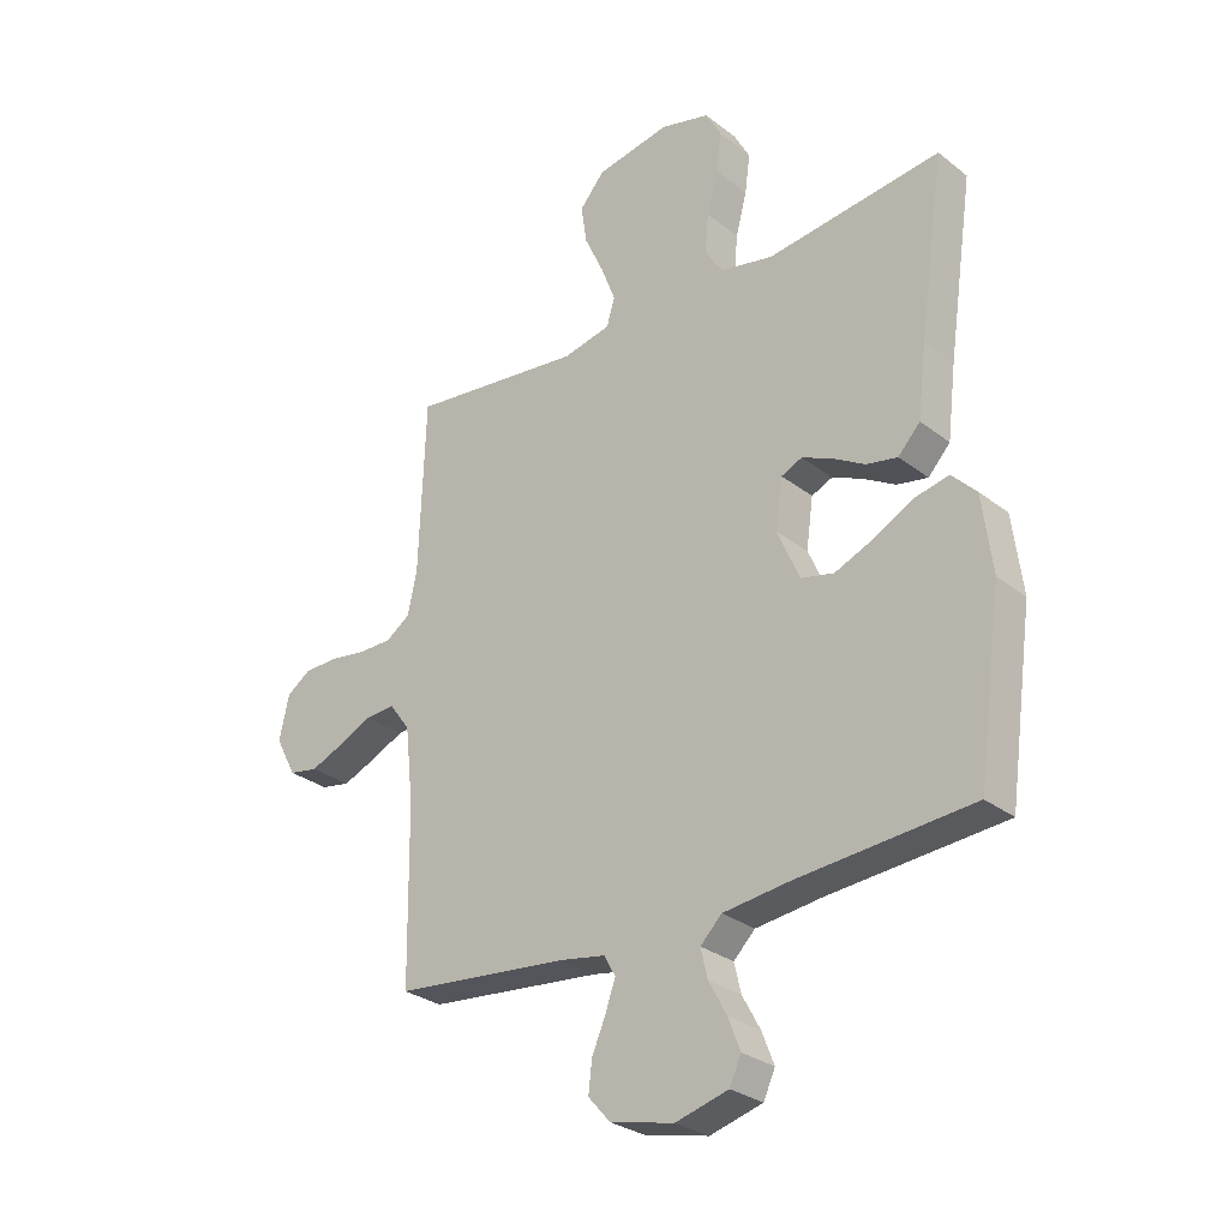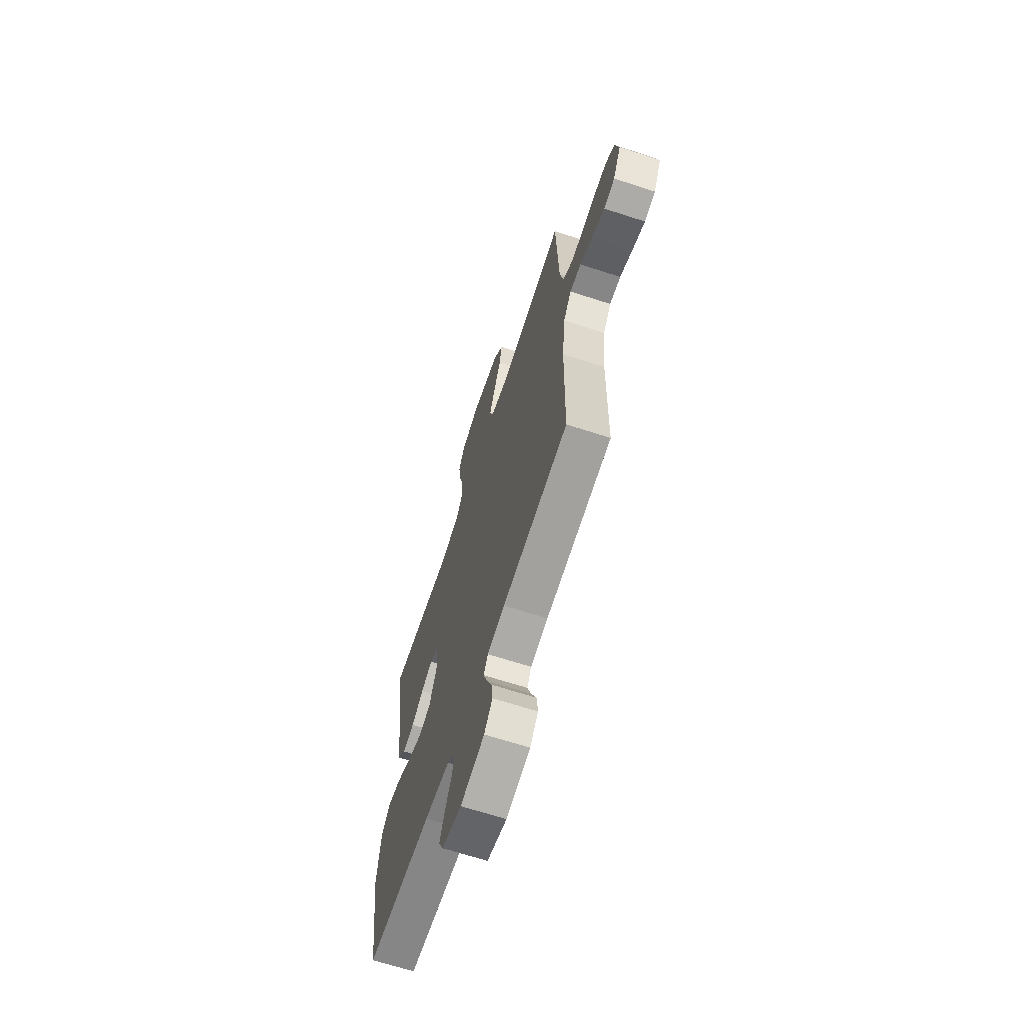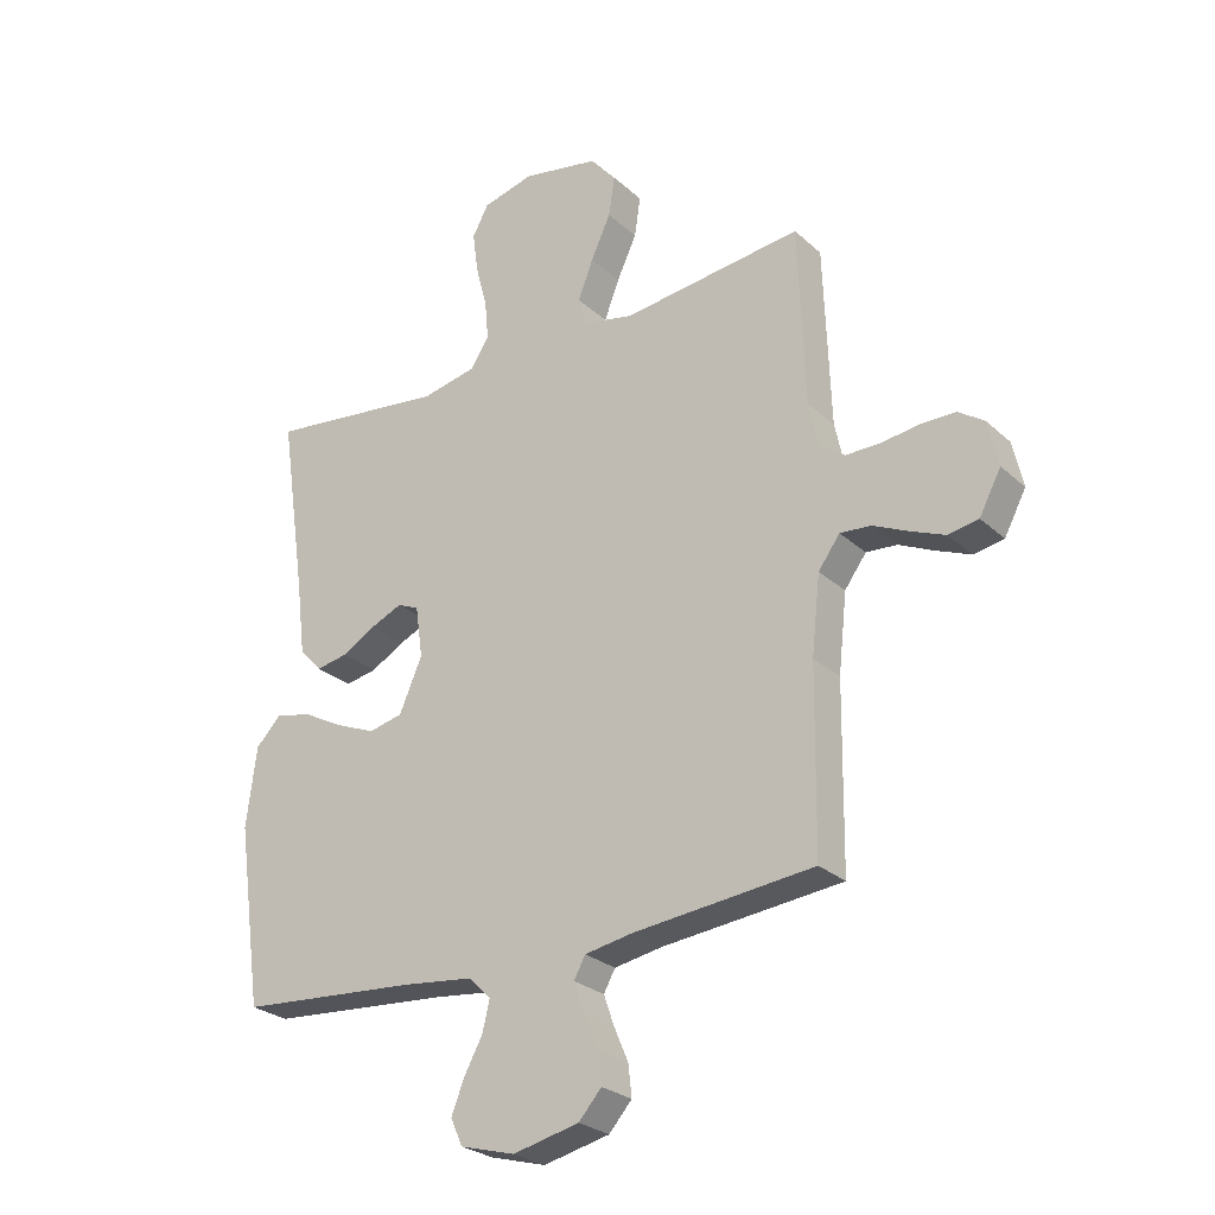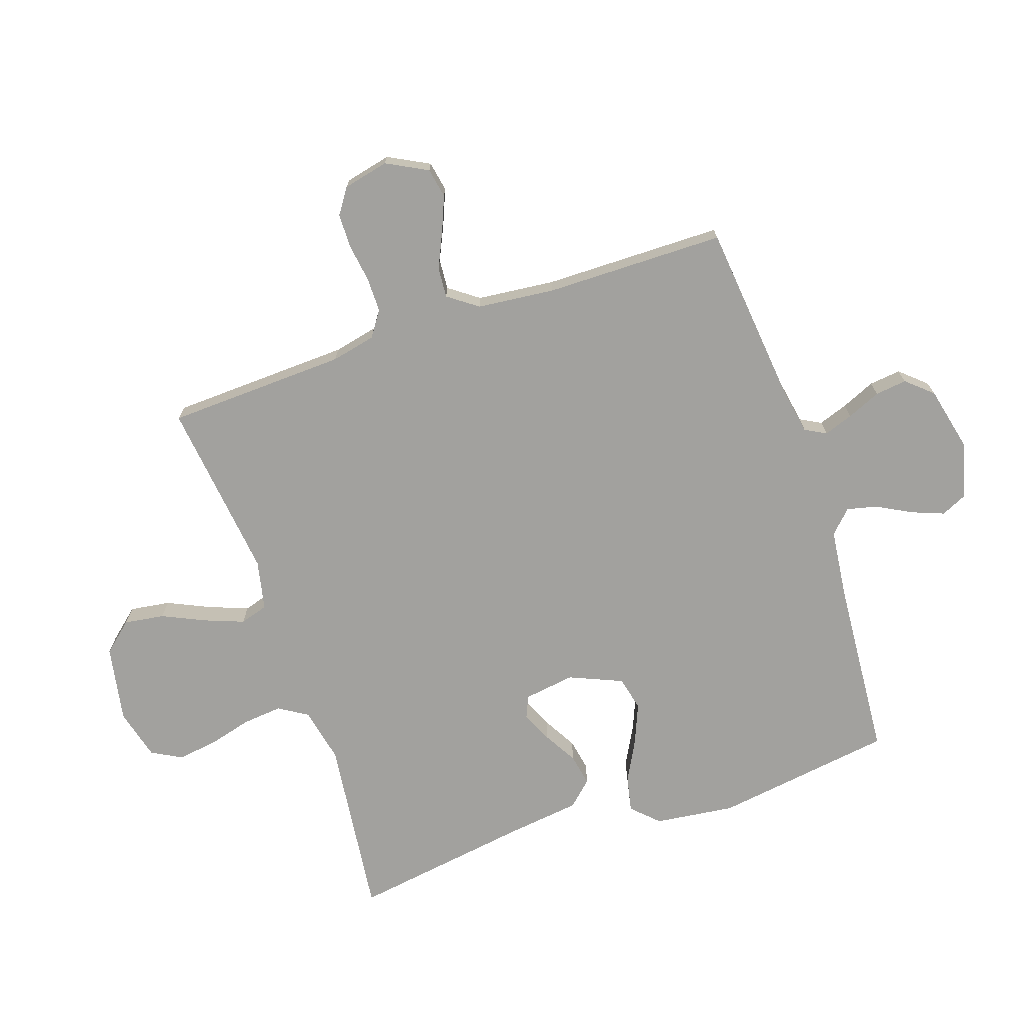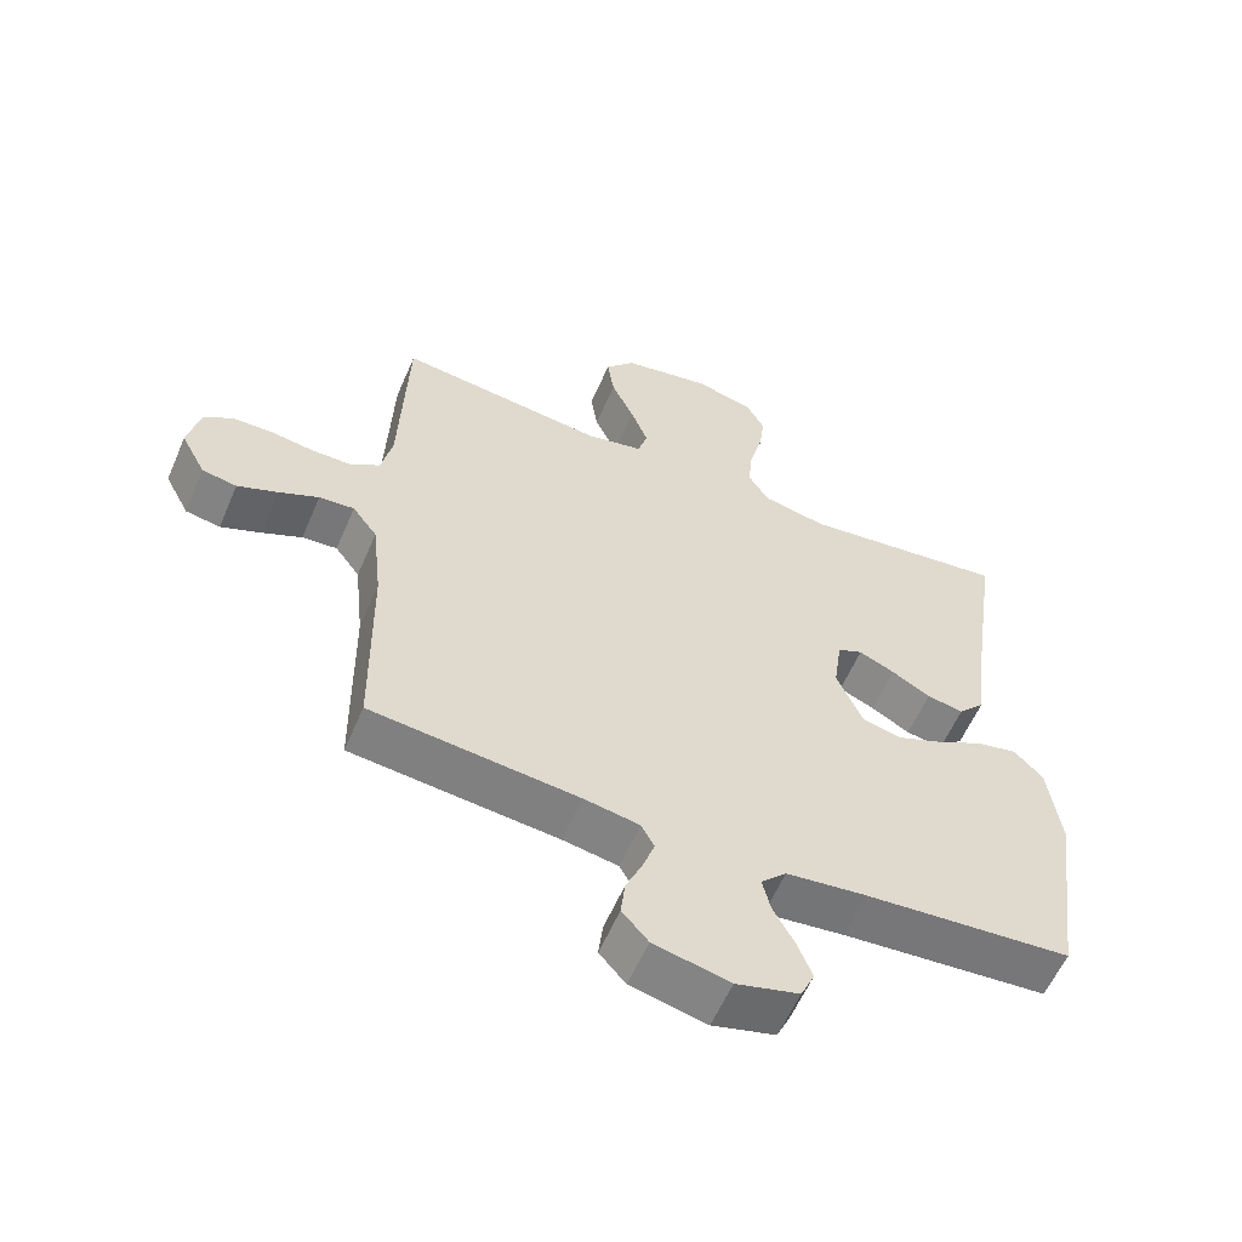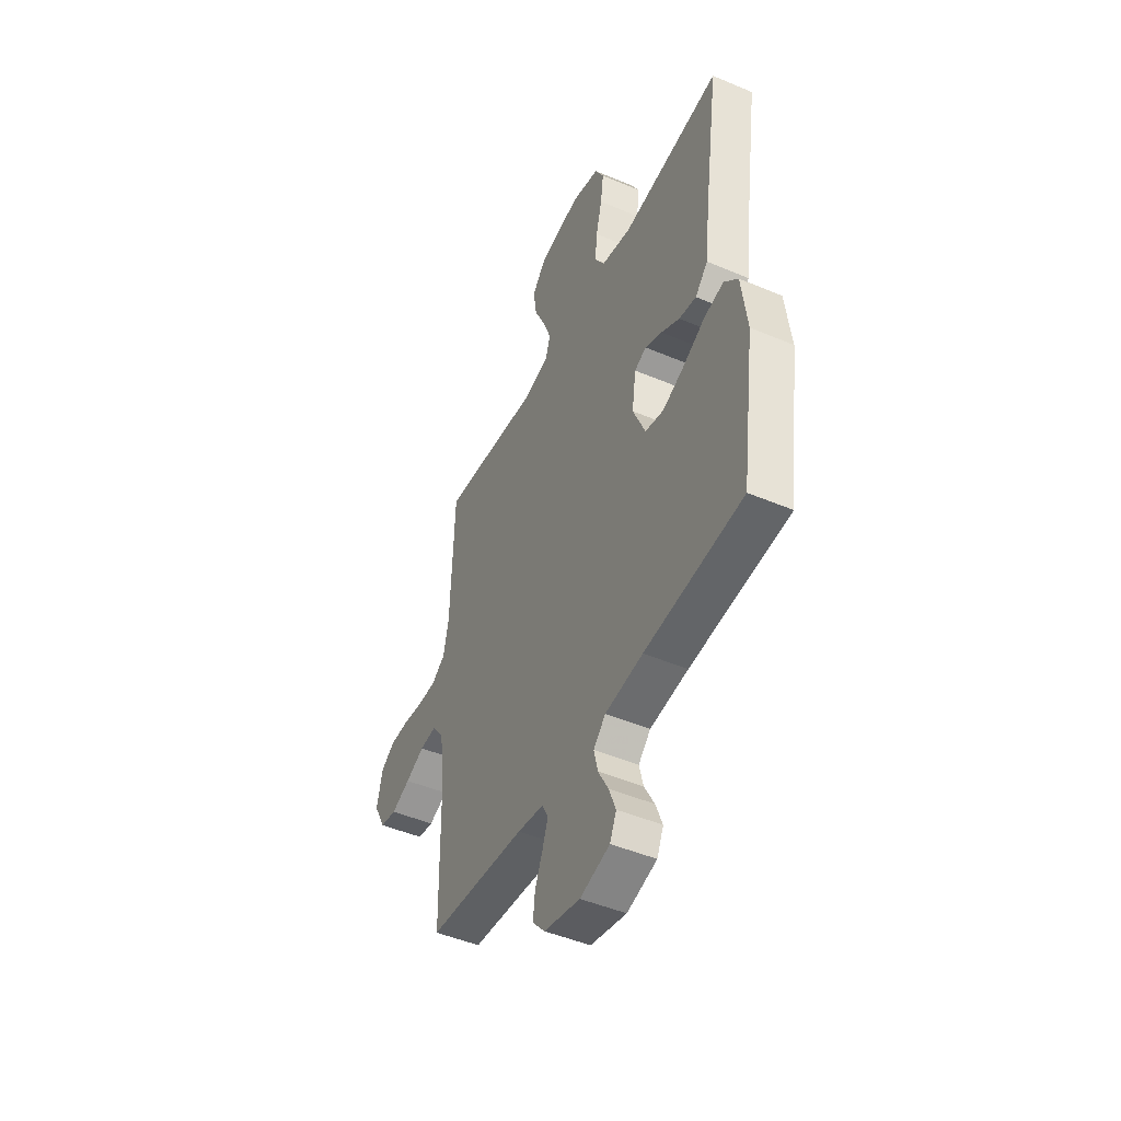
<metadata>
{"format":"obj","ext":"obj","renderer":"f3d","projection":"perspective","resolution":1024,"background":"white","views":[{"elev":-28.7,"azim":-139.1,"up":"+Z"},{"elev":-66.5,"azim":71.9,"up":"+Z"},{"elev":-26.5,"azim":36.0,"up":"+Z"},{"elev":-72.1,"azim":108.9,"up":"+Y"},{"elev":-58.7,"azim":156.8,"up":"+Z"},{"elev":-47.1,"azim":-115.6,"up":"+Z"}]}
</metadata>
<code>
v 0.5 0.07 -0.5
v 0.2 0.07 -0.53
v 0.12 0.07 -0.544
v 0.101 0.07 -0.579
v 0.118 0.07 -0.628
v 0.142 0.07 -0.684
v 0.148 0.07 -0.737
v 0.11 0.07 -0.78
v 0 0.07 -0.805
v -0.091 0.07 -0.78
v -0.111 0.07 -0.736
v -0.09 0.07 -0.682
v -0.059 0.07 -0.625
v -0.047 0.07 -0.575
v -0.084 0.07 -0.538
v -0.2 0.07 -0.524
v -0.5 0.07 -0.5
v -0.542 0.07 -0.2
v -0.525 0.07 -0.067
v -0.483 0.07 -0.024
v -0.423 0.07 -0.037
v -0.356 0.07 -0.073
v -0.289 0.07 -0.101
v -0.232 0.07 -0.088
v -0.194 0.07 0
v -0.206 0.07 0.085
v -0.242 0.07 0.101
v -0.294 0.07 0.078
v -0.35 0.07 0.046
v -0.403 0.07 0.036
v -0.441 0.07 0.077
v -0.456 0.07 0.2
v -0.5 0.07 0.5
v -0.2 0.07 0.463
v -0.108 0.07 0.482
v -0.078 0.07 0.53
v -0.084 0.07 0.596
v -0.103 0.07 0.668
v -0.112 0.07 0.735
v -0.085 0.07 0.785
v 0 0.07 0.807
v 0.128 0.07 0.783
v 0.171 0.07 0.733
v 0.161 0.07 0.666
v 0.128 0.07 0.595
v 0.103 0.07 0.53
v 0.117 0.07 0.483
v 0.2 0.07 0.465
v 0.5 0.07 0.5
v 0.511 0.07 0.2
v 0.527 0.07 0.126
v 0.569 0.07 0.097
v 0.627 0.07 0.097
v 0.69 0.07 0.106
v 0.748 0.07 0.105
v 0.79 0.07 0.076
v 0.807 0.07 0
v 0.771 0.07 -0.068
v 0.721 0.07 -0.077
v 0.663 0.07 -0.053
v 0.605 0.07 -0.026
v 0.554 0.07 -0.022
v 0.518 0.07 -0.071
v 0.504 0.07 -0.2
v 0.5 0 -0.5
v 0.2 0 -0.53
v 0.12 0 -0.544
v 0.101 0 -0.579
v 0.118 0 -0.628
v 0.142 0 -0.684
v 0.148 0 -0.737
v 0.11 0 -0.78
v 0 0 -0.805
v -0.091 0 -0.78
v -0.111 0 -0.736
v -0.09 0 -0.682
v -0.059 0 -0.625
v -0.047 0 -0.575
v -0.084 0 -0.538
v -0.2 0 -0.524
v -0.5 0 -0.5
v -0.542 0 -0.2
v -0.525 0 -0.067
v -0.483 0 -0.024
v -0.423 0 -0.037
v -0.356 0 -0.073
v -0.289 0 -0.101
v -0.232 0 -0.088
v -0.194 0 0
v -0.206 0 0.085
v -0.242 0 0.101
v -0.294 0 0.078
v -0.35 0 0.046
v -0.403 0 0.036
v -0.441 0 0.077
v -0.456 0 0.2
v -0.5 0 0.5
v -0.2 0 0.463
v -0.108 0 0.482
v -0.078 0 0.53
v -0.084 0 0.596
v -0.103 0 0.668
v -0.112 0 0.735
v -0.085 0 0.785
v 0 0 0.807
v 0.128 0 0.783
v 0.171 0 0.733
v 0.161 0 0.666
v 0.128 0 0.595
v 0.103 0 0.53
v 0.117 0 0.483
v 0.2 0 0.465
v 0.5 0 0.5
v 0.511 0 0.2
v 0.527 0 0.126
v 0.569 0 0.097
v 0.627 0 0.097
v 0.69 0 0.106
v 0.748 0 0.105
v 0.79 0 0.076
v 0.807 0 0
v 0.771 0 -0.068
v 0.721 0 -0.077
v 0.663 0 -0.053
v 0.605 0 -0.026
v 0.554 0 -0.022
v 0.518 0 -0.071
v 0.504 0 -0.2
f 58 59 60 61
f 56 57 58 61
f 56 61 62
f 53 54 55 56
f 52 53 56 62
f 51 52 62 63
f 48 49 50
f 47 48 50 51
f 42 43 44 45
f 42 45 46
f 41 42 46
f 40 41 46 47
f 37 38 39 40
f 36 37 40 47
f 32 33 34
f 32 34 35
f 31 32 35
f 28 29 30 31
f 27 28 31 35
f 26 27 35 36
f 19 20 21 22
f 19 22 23
f 16 17 18 19
f 15 16 19 23
f 14 15 23 24
f 10 11 12 13
f 10 13 14
f 9 10 14
f 8 9 14
f 5 6 7 8
f 4 5 8 14
f 3 4 14 24
f 64 1 2
f 25 26 36 47
f 47 51 63 64
f 24 25 47 64
f 2 3 24 64
f 125 124 123 122
f 125 122 121 120
f 126 125 120
f 120 119 118 117
f 126 120 117 116
f 127 126 116 115
f 114 113 112
f 115 114 112 111
f 109 108 107 106
f 110 109 106
f 110 106 105
f 111 110 105 104
f 104 103 102 101
f 111 104 101 100
f 98 97 96
f 99 98 96
f 99 96 95
f 95 94 93 92
f 99 95 92 91
f 100 99 91 90
f 86 85 84 83
f 87 86 83
f 83 82 81 80
f 87 83 80 79
f 88 87 79 78
f 77 76 75 74
f 78 77 74
f 78 74 73
f 78 73 72
f 72 71 70 69
f 78 72 69 68
f 88 78 68 67
f 66 65 128
f 111 100 90 89
f 128 127 115 111
f 128 111 89 88
f 128 88 67 66
f 1 65 66 2
f 2 66 67 3
f 3 67 68 4
f 4 68 69 5
f 5 69 70 6
f 6 70 71 7
f 7 71 72 8
f 8 72 73 9
f 9 73 74 10
f 10 74 75 11
f 11 75 76 12
f 12 76 77 13
f 13 77 78 14
f 14 78 79 15
f 15 79 80 16
f 16 80 81 17
f 17 81 82 18
f 18 82 83 19
f 19 83 84 20
f 20 84 85 21
f 21 85 86 22
f 22 86 87 23
f 23 87 88 24
f 24 88 89 25
f 25 89 90 26
f 26 90 91 27
f 27 91 92 28
f 28 92 93 29
f 29 93 94 30
f 30 94 95 31
f 31 95 96 32
f 32 96 97 33
f 33 97 98 34
f 34 98 99 35
f 35 99 100 36
f 36 100 101 37
f 37 101 102 38
f 38 102 103 39
f 39 103 104 40
f 40 104 105 41
f 41 105 106 42
f 42 106 107 43
f 43 107 108 44
f 44 108 109 45
f 45 109 110 46
f 46 110 111 47
f 47 111 112 48
f 48 112 113 49
f 49 113 114 50
f 50 114 115 51
f 51 115 116 52
f 52 116 117 53
f 53 117 118 54
f 54 118 119 55
f 55 119 120 56
f 56 120 121 57
f 57 121 122 58
f 58 122 123 59
f 59 123 124 60
f 60 124 125 61
f 61 125 126 62
f 62 126 127 63
f 63 127 128 64
f 64 128 65 1

</code>
